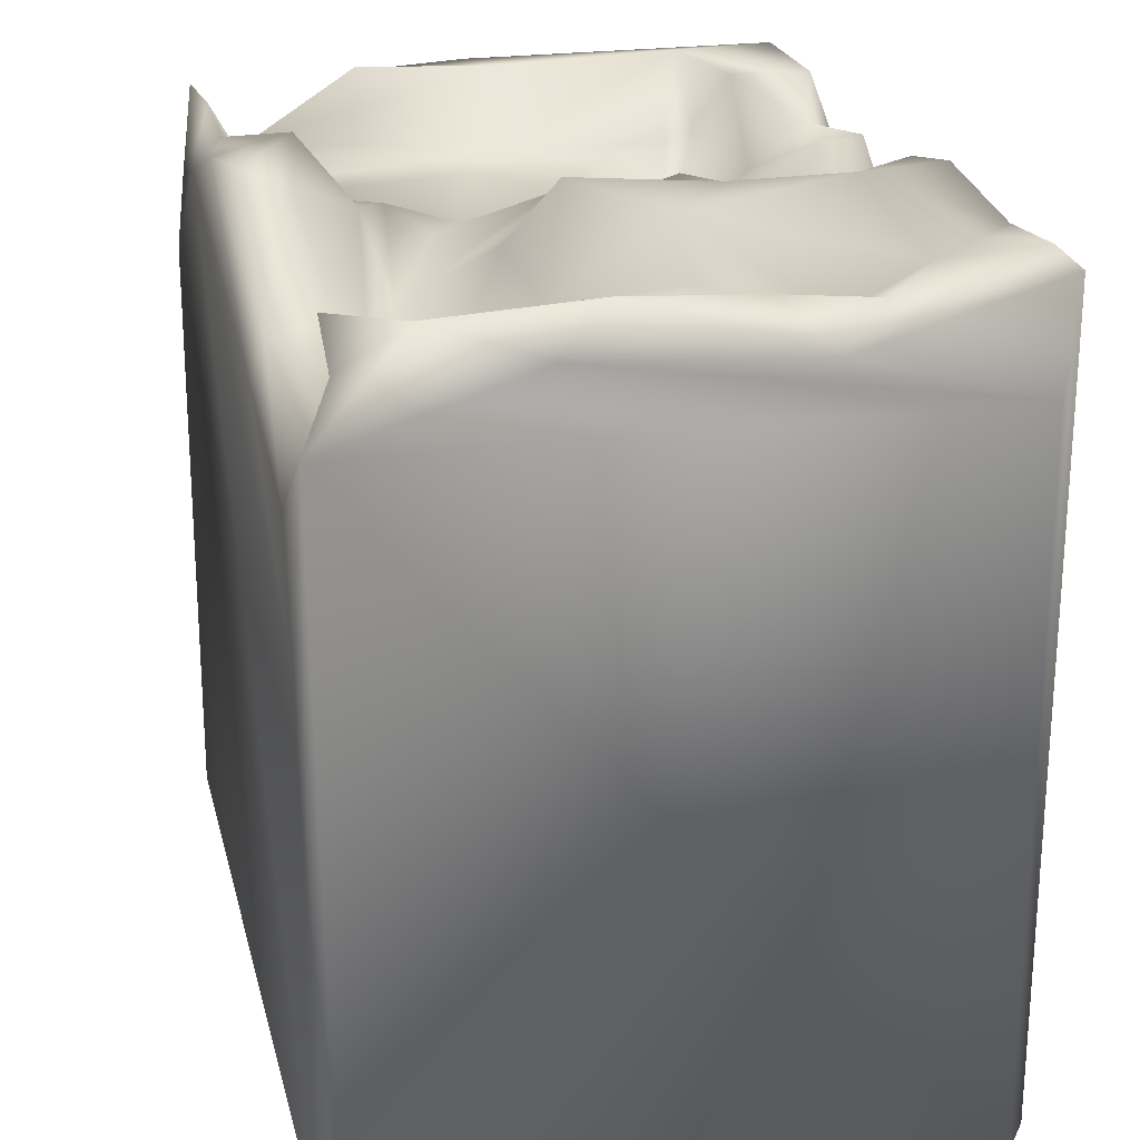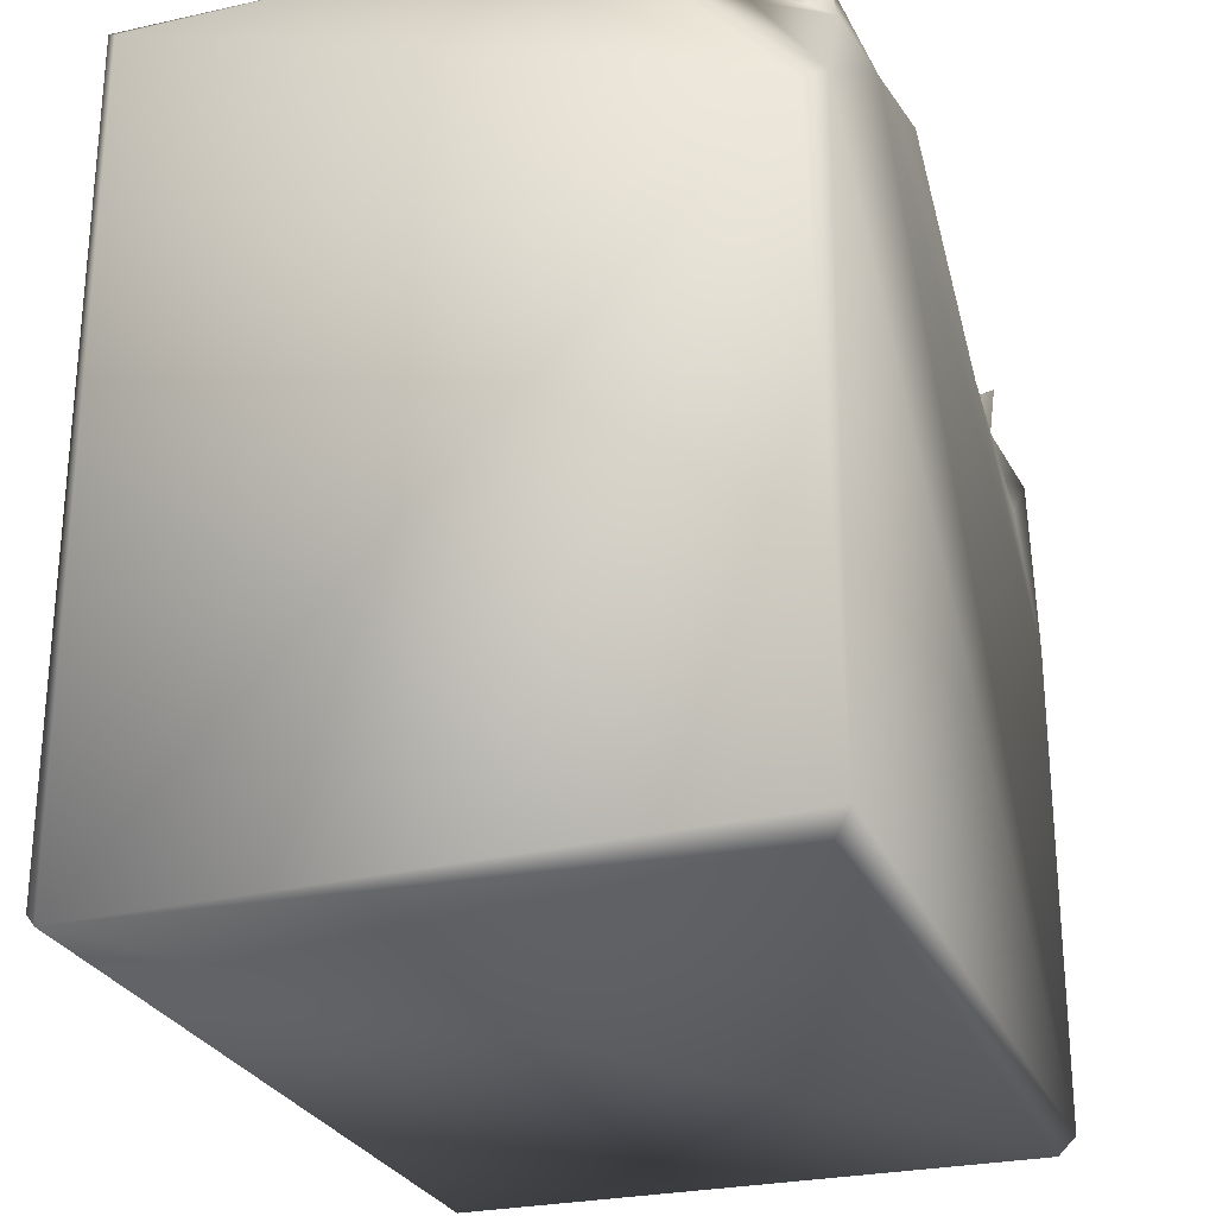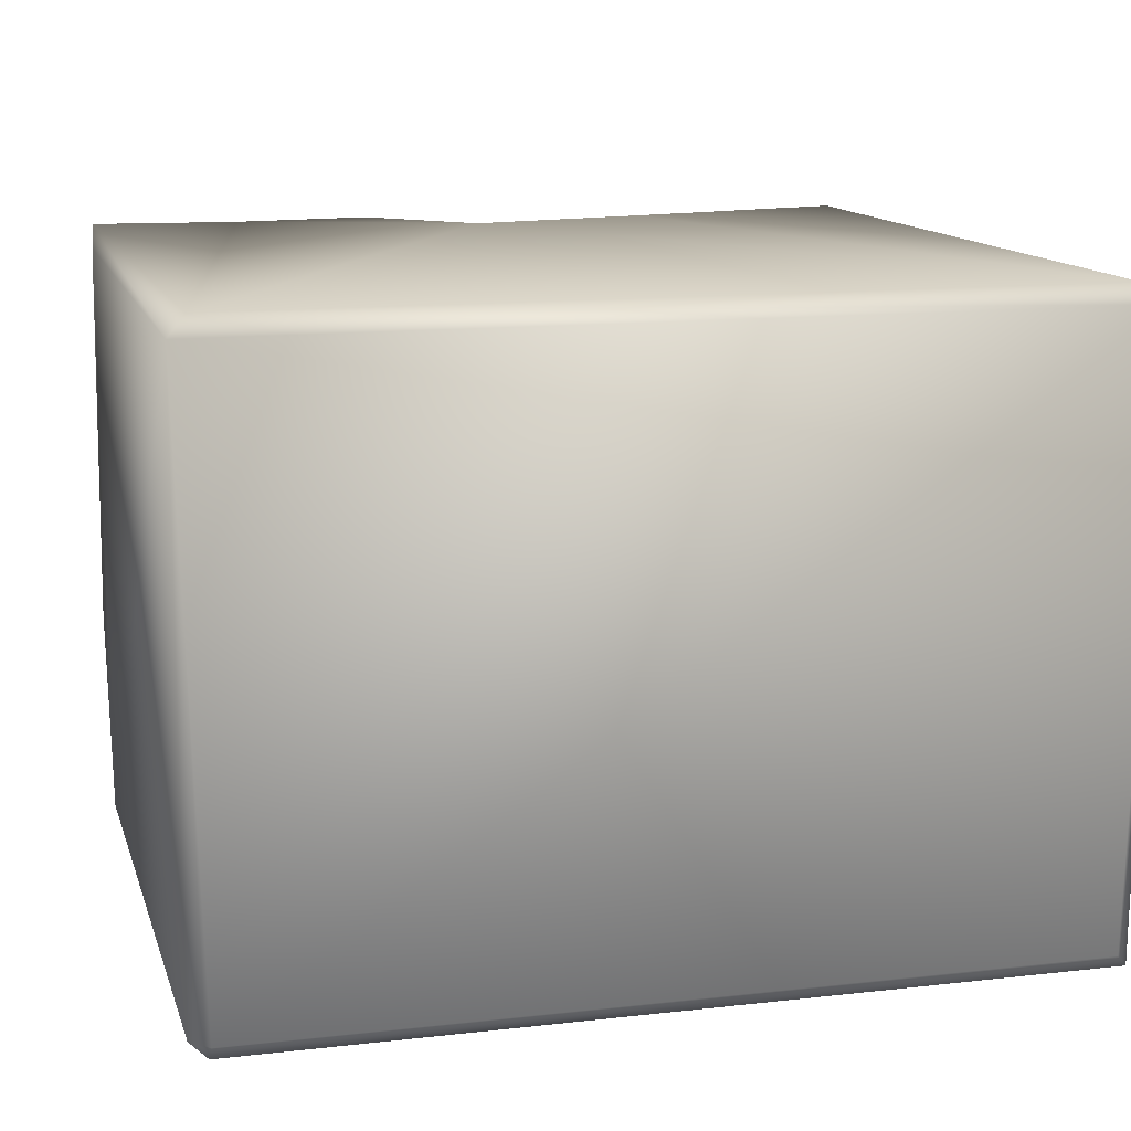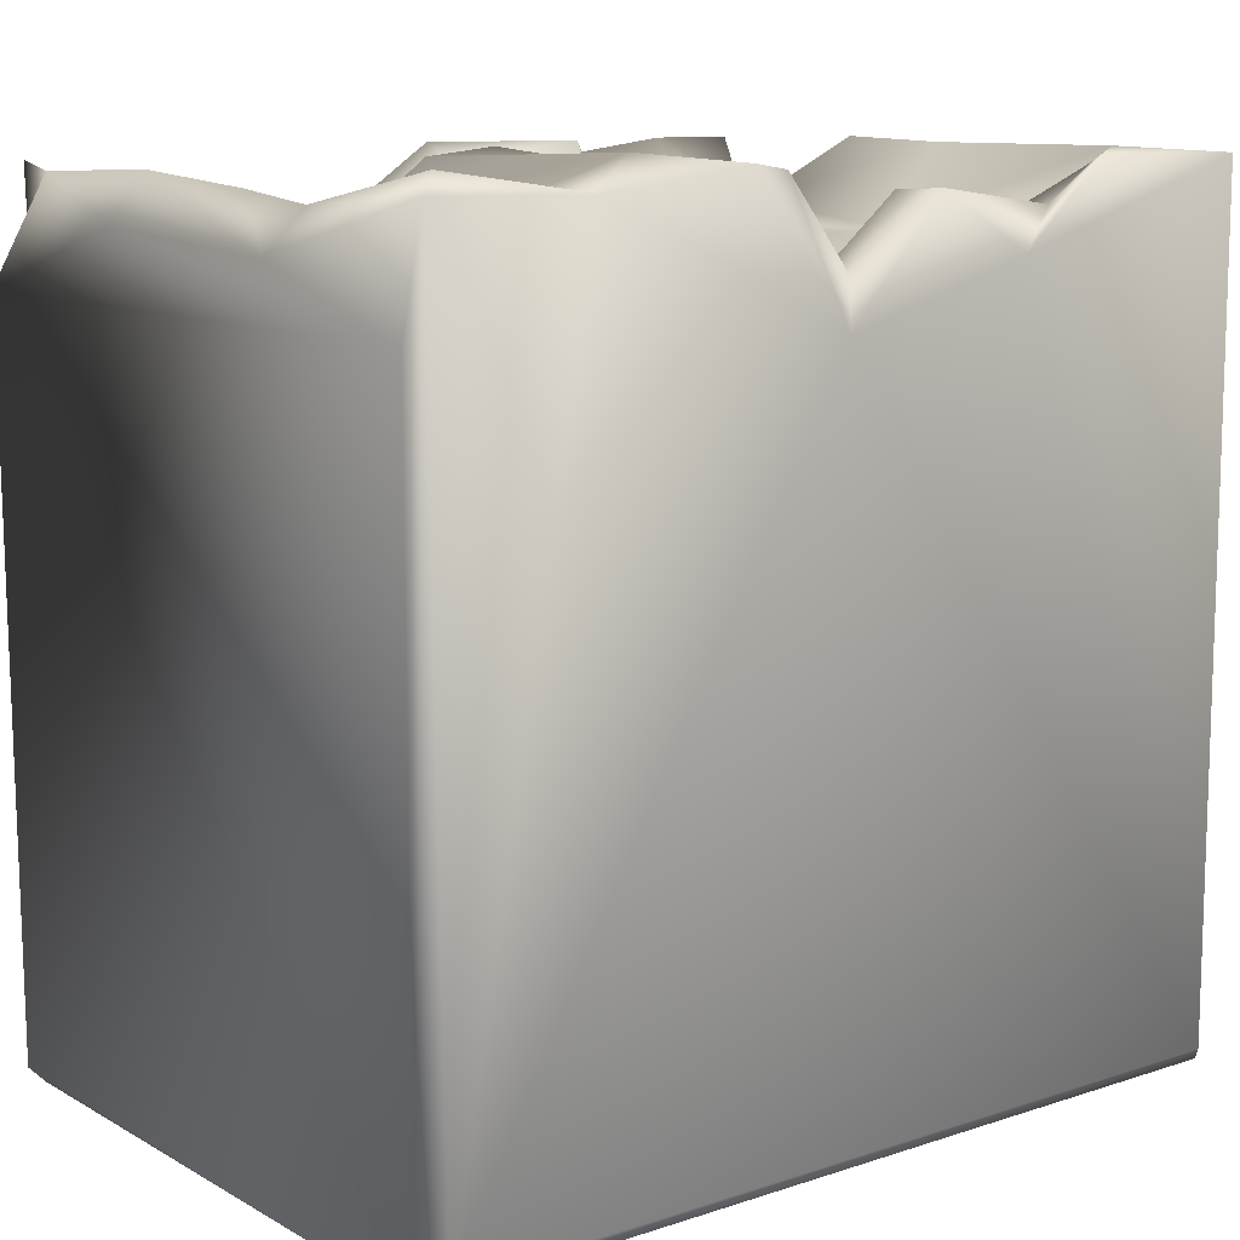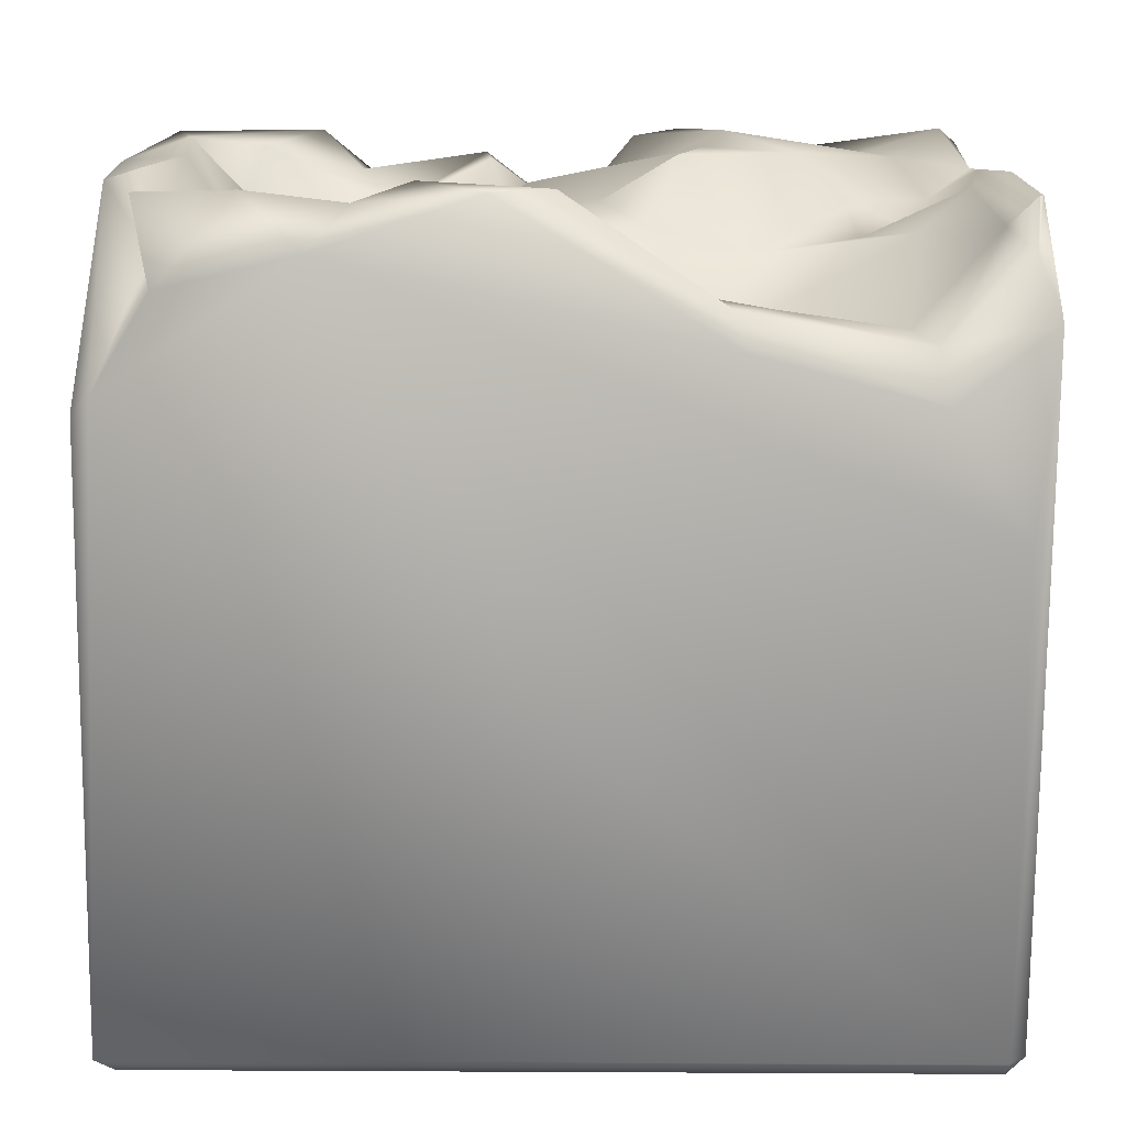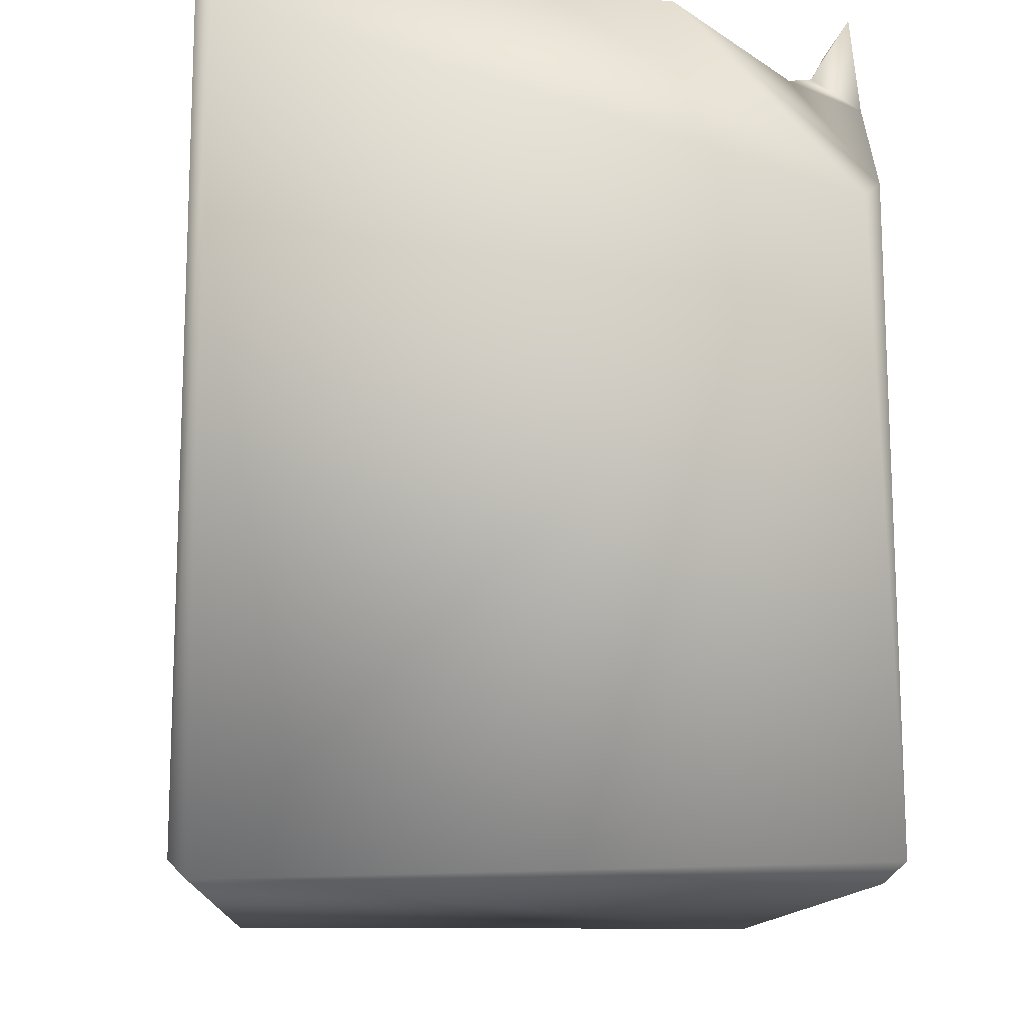
<metadata>
{"format":"obj","ext":"obj","renderer":"f3d","projection":"perspective","resolution":1024,"background":"white","views":[{"elev":22.6,"azim":-103.2,"up":"+Y"},{"elev":-26.1,"azim":108.3,"up":"+Y"},{"elev":12.9,"azim":-14.6,"up":"+Z"},{"elev":11.2,"azim":-38.7,"up":"+Y"},{"elev":-76.1,"azim":179.7,"up":"+Z"},{"elev":-12.2,"azim":86.9,"up":"+Y"}]}
</metadata>
<code>
o Liquid_Domain
v -8.134 -8.756 6.217
v -8.484 -9.102 5.865
v 8.481 -9.104 5.866
v -8.487 -8.756 -5.864
v -8.134 -9.109 -5.864
v 8.134 -9.109 -5.864
v 8.481 -8.755 -6.214
v -8.134 -8.756 -6.217
v 8.486 3.059 -5.852
v -8.3 6.775 6.16
v 8.1 3.413 -6.209
v -8.487 4.743 5.864
v -8.471 4.737 -6.051
v 8.134 -8.756 6.217
v -8.12 0.9087 -6.218
v -0.5061 4.428 6.205
v -6.609 3.288 -6.108
v -3.107 4.225 -6.151
v 8.465 6.663 5.878
v -8.47 5.968 -2.144
v 3.281 5.467 6.187
v -2.685 3.888 -2.667
v -2.896 4.91 -5.832
v 4.406 5.876 -6.196
v -5.255 6.704 6.142
v 8.183 6.936 6.165
v -0.1506 4.488 -3.218
v -2.396 4.97 -4.561
v -0.7504 4.378 -3.802
v -3.598 4.827 -5.069
v -6.475 4.233 -5.492
v -0.05786 5.271 5.684
v 1.656 6.551 5.976
v 4.2 3.931 2.907
v 6.056 5.472 3.329
v 2.431 4.909 3.152
v 3.985 5.054 1.431
v 5.527 5.259 1.579
v -8.424 5.717 2.298
v -8.339 6.728 -4.287
v 2.248 5.596 -3.427
v 1.296 6.913 -6.156
v 3.592 5.519 4.359
v 6.623 5.6 4.058
v 2.406 5.076 1.324
v 5.002 5.367 -0.7682
v 3.112 4.933 -1.352
v 2.273 4.986 -2.052
v 3.346 5.335 -2.763
v 4.177 5.402 -4.693
v -6.169 4.309 -3.854
v 5.744 5.223 -4.817
v 7.025 5.223 -6.127
v -2.406 7.047 6.144
v 0.9566 5.077 3.85
v -7.212 5.38 0.7438
v 6.141 5.433 -0.1287
v -5.557 5.562 -0.8096
v -3.463 5.294 -1.251
v 1.572 5.834 0.02005
v 7.185 5.727 -4.766
v 7.215 5.754 -5.183
v 0.1286 6.622 -4.889
v -8.07 5.875 -5.506
v -1.446 6.916 5.797
v 4.259 6.194 5.7
v 5.114 6.99 6.047
v 1.524 6.503 5.005
v 6.237 6.759 4.738
v 8.376 6.867 -0.2226
v 0.9326 5.843 0.995
v -5.431 6.088 0.7886
v -8.26 6.865 -1.295
v -1.63 5.815 -1.614
v 8.35 6.74 -2.476
v -7.713 6.179 -4.245
v 7.618 6.977 -2.59
v 3.639 6.684 -5.691
v 7.339 6.869 -5.878
v -1.067 6.163 4.049
v -8.156 6.518 3.06
v -7.251 5.955 2.471
v 7.647 6.993 3.968
v 0.7452 6.268 2.203
v -8.054 6.669 1.236
v -0.8942 6.127 1.148
v 7.213 6.956 0.1554
v -0.6529 6.169 -0.2819
v -6.489 5.864 -2.429
v -8.021 6.857 -5.643
v 5.525 6.905 -5.741
v 0.1483 6.947 -5.783
v -5.987 6.579 5.03
v -6.774 6.631 4.278
v -7.472 6.597 -1.599
v 2.619 6.954 -4.523
v -7.906 7.105 5.8
v -3.228 7.168 4.218
v -4.449 7.018 0.7238
v -2.726 7.006 1.986
v -2.106 7.082 -0.6364
f 2 3 1
f 1 3 14
f 4 5 2
f 3 2 5
f 6 3 5
f 7 3 6
f 5 4 8
f 6 5 8
f 7 6 8
f 19 14 3
f 9 7 11
f 1 10 2
f 7 8 11
f 3 7 9
f 2 10 12
f 4 13 8
f 2 13 4
f 19 3 9
f 26 14 19
f 14 16 1
f 2 12 13
f 8 13 15
f 15 17 18
f 17 15 13
f 8 15 24
f 14 21 16
f 12 20 13
f 29 22 27
f 31 23 17
f 17 23 18
f 15 18 24
f 1 25 10
f 1 16 25
f 14 26 21
f 28 22 29
f 22 30 51
f 28 30 22
f 30 31 51
f 31 17 13
f 11 8 24
f 16 33 32
f 36 34 37
f 38 37 34
f 12 39 20
f 89 59 22
f 22 74 27
f 22 51 89
f 41 29 27
f 20 40 13
f 11 75 9
f 31 30 23
f 24 18 42
f 16 21 33
f 10 39 12
f 43 34 36
f 44 34 43
f 34 44 35
f 36 45 55
f 37 45 36
f 34 35 38
f 37 47 45
f 46 47 37
f 22 59 74
f 49 48 47
f 70 9 75
f 48 49 27
f 50 49 47
f 46 50 47
f 49 41 27
f 75 11 61
f 61 11 53
f 31 13 64
f 16 54 25
f 55 80 32
f 43 69 44
f 43 36 68
f 55 45 84
f 71 84 45
f 35 57 38
f 71 45 60
f 38 46 37
f 60 45 47
f 48 27 60
f 47 48 60
f 38 57 46
f 59 89 58
f 60 27 74
f 57 50 46
f 61 52 57
f 50 41 49
f 57 52 50
f 61 62 52
f 51 31 76
f 41 63 29
f 29 63 28
f 64 76 31
f 23 30 28
f 62 61 53
f 13 40 64
f 11 24 53
f 16 65 54
f 32 65 16
f 21 66 33
f 21 67 66
f 21 26 67
f 33 66 43
f 32 68 55
f 43 66 69
f 36 55 68
f 72 56 82
f 72 58 56
f 60 88 71
f 19 9 70
f 72 59 58
f 58 95 56
f 39 73 20
f 89 95 58
f 60 74 88
f 89 51 76
f 50 78 41
f 50 52 78
f 79 62 53
f 80 65 32
f 33 68 32
f 33 43 68
f 55 84 80
f 44 83 35
f 81 85 39
f 56 85 82
f 82 99 72
f 84 71 86
f 35 83 57
f 83 87 57
f 71 88 86
f 72 99 59
f 57 87 61
f 74 59 101
f 73 40 20
f 75 61 77
f 78 96 41
f 40 90 64
f 76 64 90
f 23 28 63
f 52 91 78
f 92 42 23
f 23 42 18
f 66 67 69
f 10 81 39
f 80 98 65
f 83 44 69
f 94 82 81
f 100 98 80
f 99 82 94
f 84 100 80
f 81 82 85
f 84 86 100
f 86 88 100
f 100 88 101
f 85 73 39
f 95 85 56
f 59 99 101
f 88 74 101
f 61 87 77
f 95 76 73
f 89 76 95
f 76 40 73
f 63 41 96
f 90 40 76
f 92 23 63
f 91 52 62
f 62 79 91
f 24 42 78
f 91 24 78
f 53 24 91
f 53 91 79
f 10 25 97
f 25 93 97
f 83 67 26
f 10 97 81
f 93 94 97
f 54 98 25
f 83 69 67
f 25 98 93
f 94 81 97
f 94 93 98
f 65 98 54
f 98 99 94
f 100 99 98
f 26 70 83
f 26 19 70
f 100 101 99
f 85 95 73
f 70 87 83
f 70 75 87
f 75 77 87
f 96 92 63
f 96 42 92
f 78 42 96

</code>
